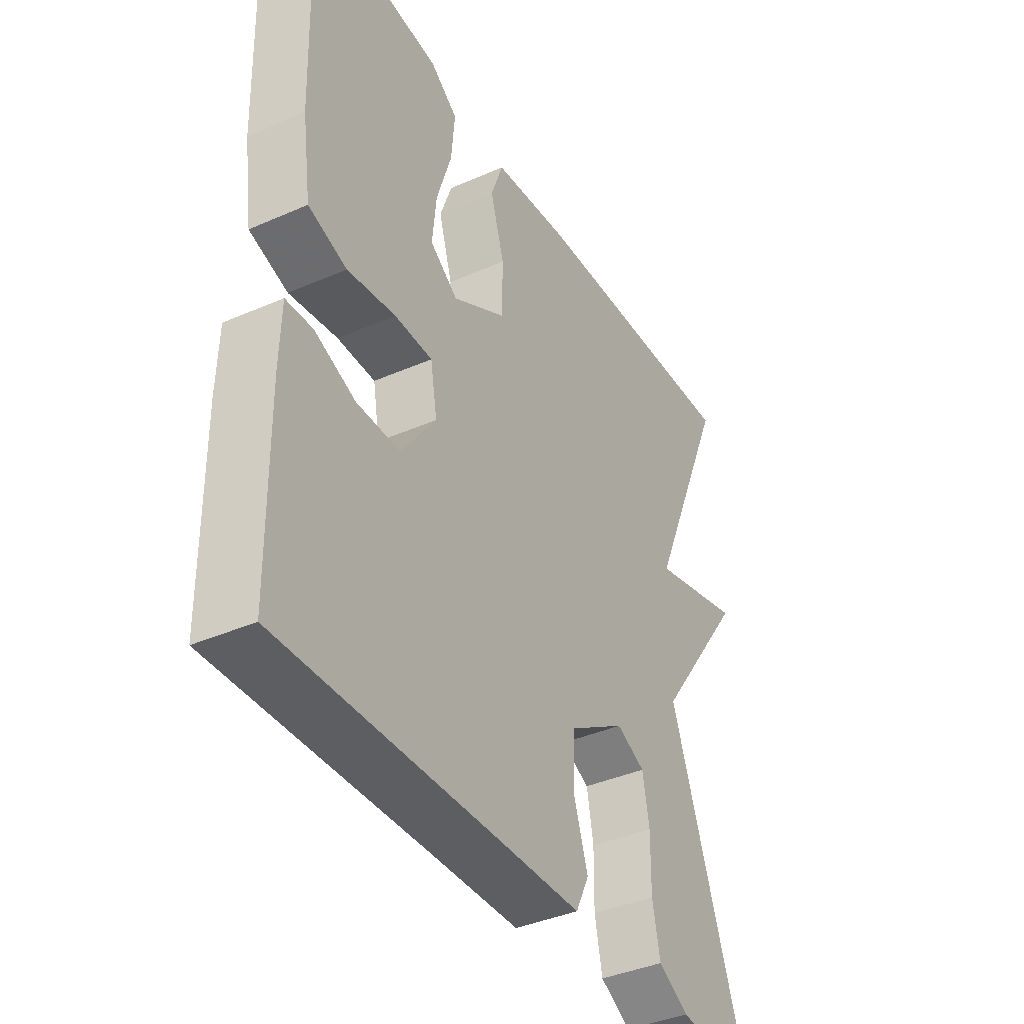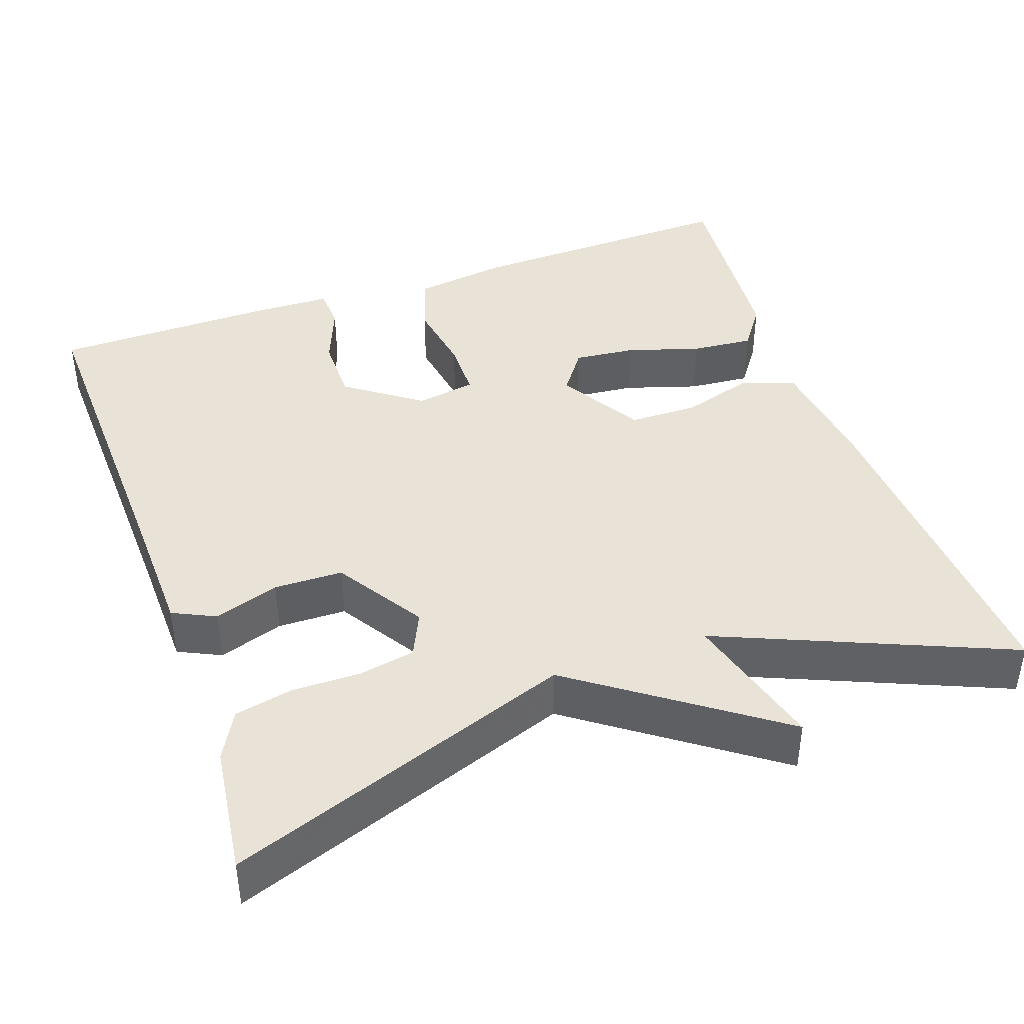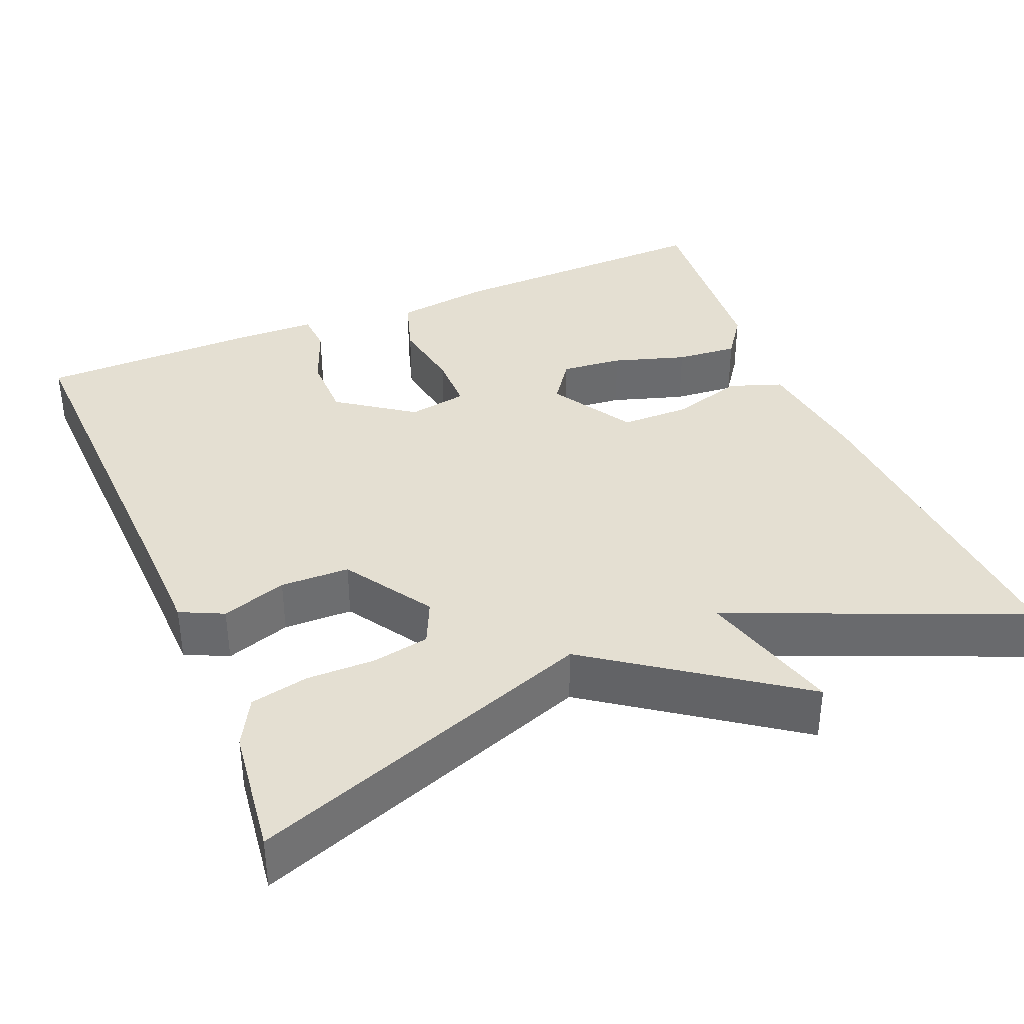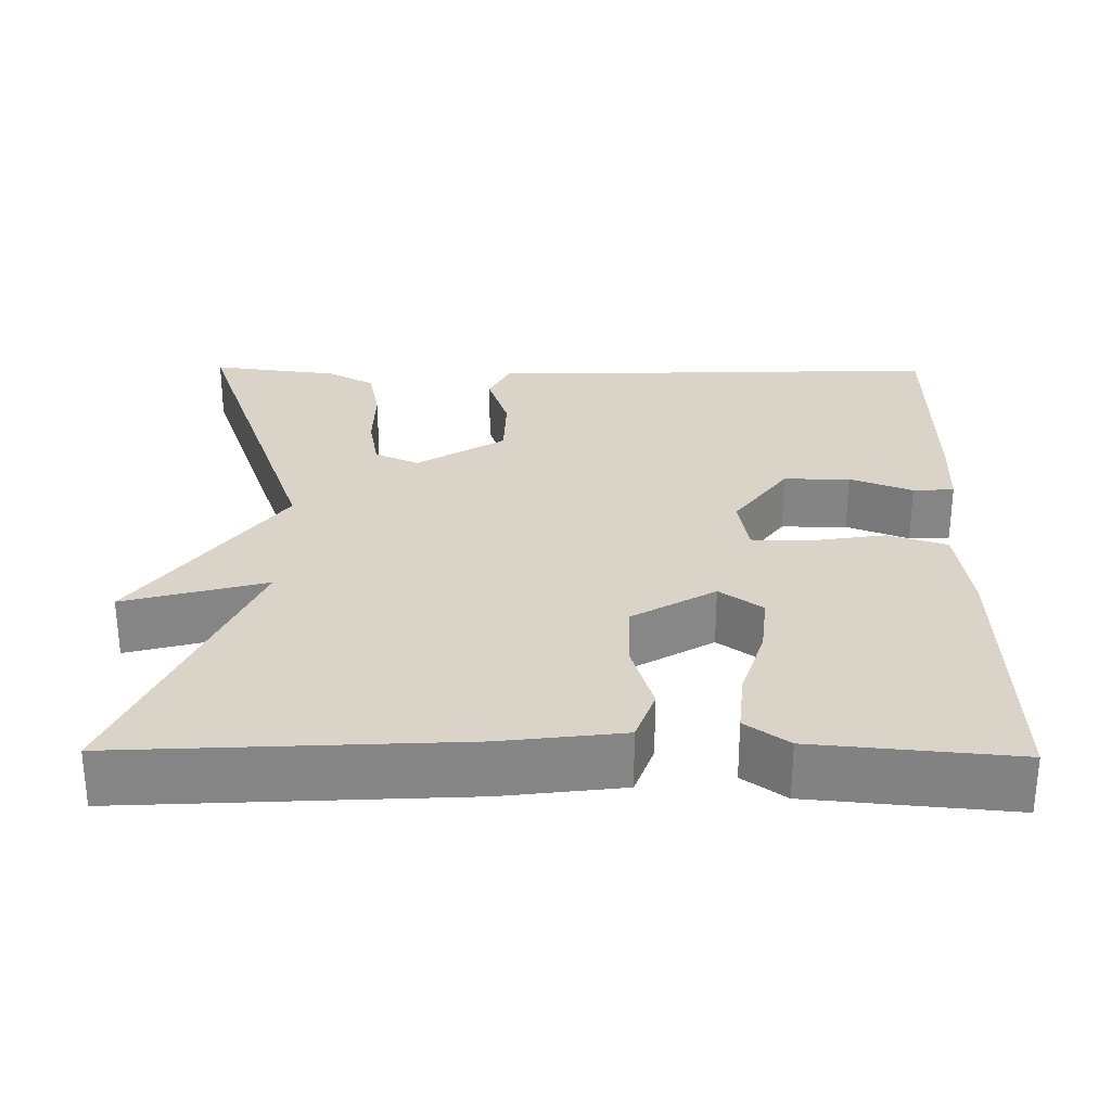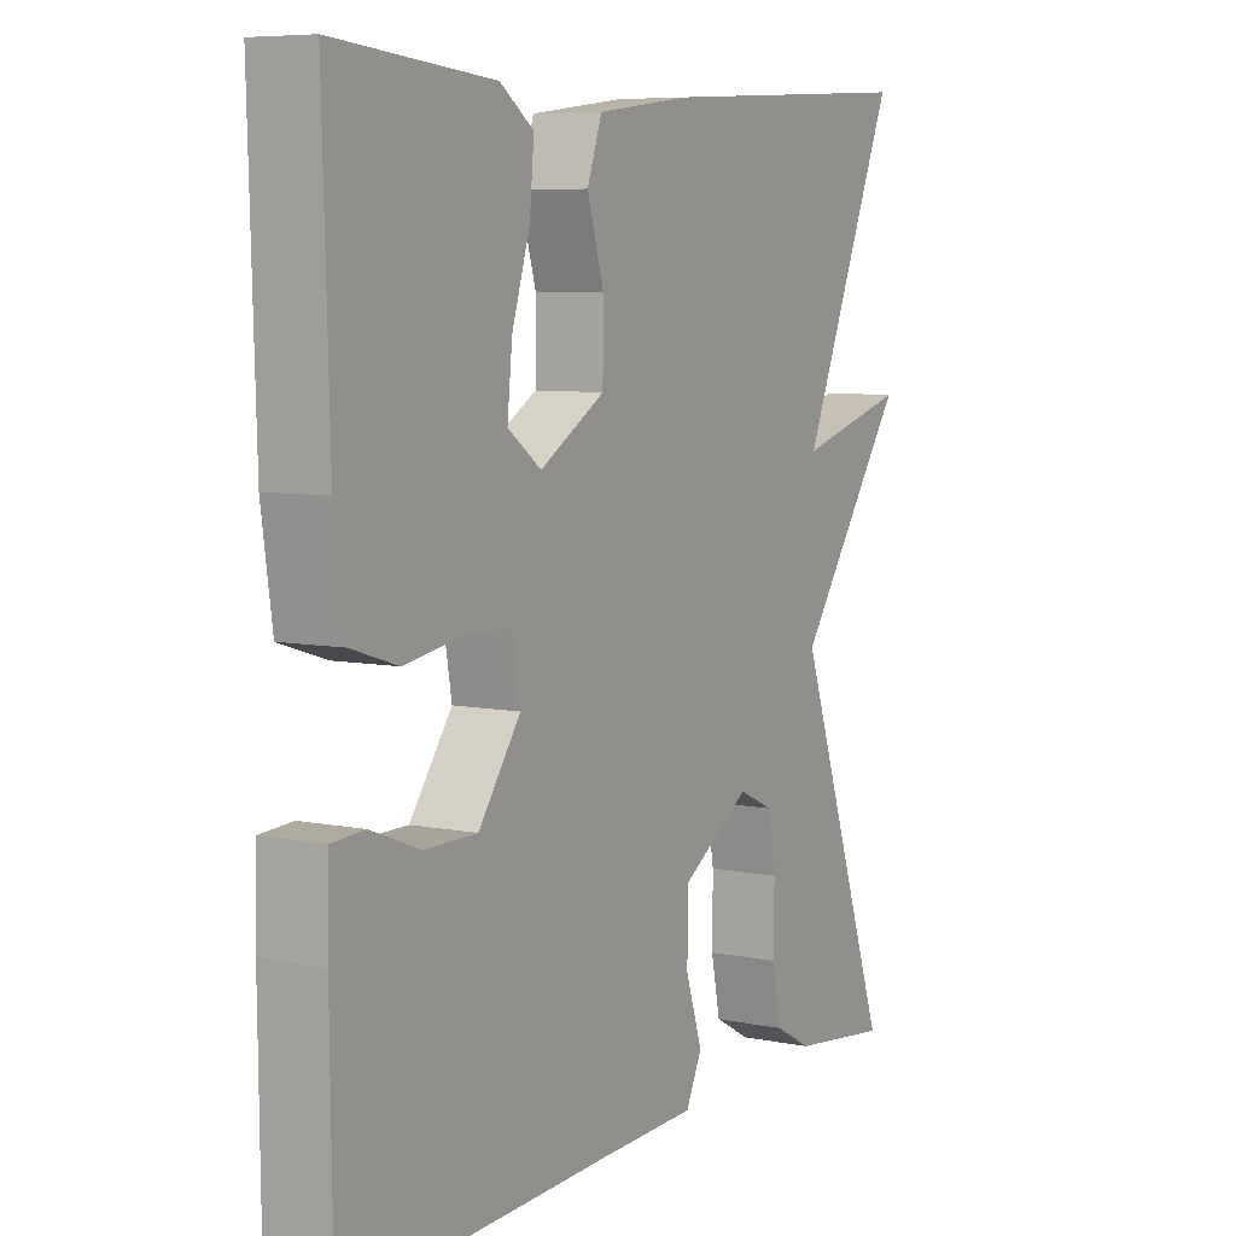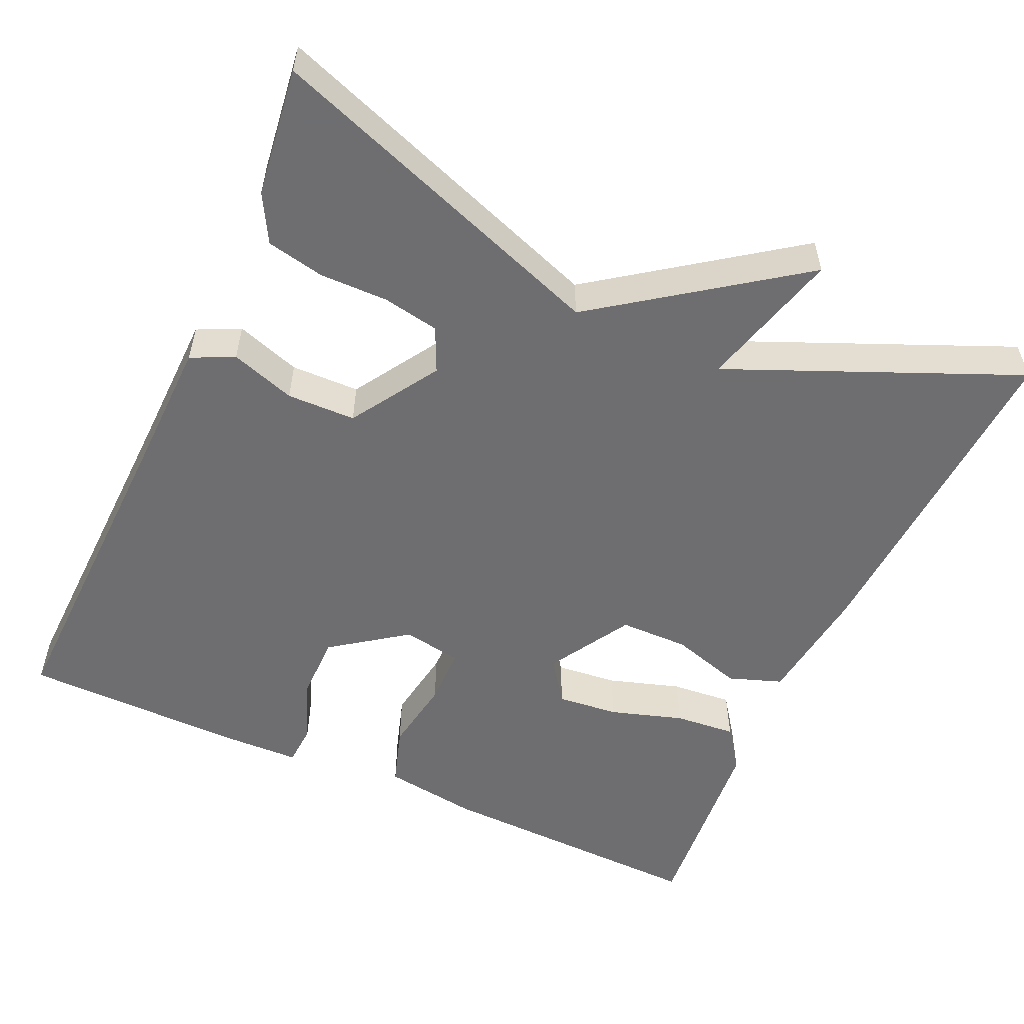
<metadata>
{"format":"obj","ext":"obj","renderer":"f3d","projection":"perspective","resolution":1024,"background":"white","views":[{"elev":-39.3,"azim":118.7,"up":"+Z"},{"elev":41.9,"azim":-109.5,"up":"+Y"},{"elev":37.0,"azim":-112.8,"up":"+Y"},{"elev":28.4,"azim":0.7,"up":"+Y"},{"elev":7.1,"azim":120.0,"up":"+Z"},{"elev":-54.4,"azim":-114.4,"up":"+Y"}]}
</metadata>
<code>
v 0.5 0.07 -0.5
v 0.076 0.07 -0.486
v -0.083 0.07 -0.482
v -0.109 0.07 -0.428
v -0.082 0.07 -0.346
v -0.084 0.07 -0.259
v -0.195 0.07 -0.189
v -0.251 0.07 -0.215
v -0.264 0.07 -0.286
v -0.263 0.07 -0.373
v -0.278 0.07 -0.446
v -0.338 0.07 -0.479
v -0.5 0.07 -0.5
v -0.345 0.07 -0.064
v -0.524 0.07 0.185
v -0.345 0.07 0.136
v -0.5 0.07 0.5
v -0.073 0.07 0.477
v 0.079 0.07 0.458
v 0.103 0.07 0.391
v 0.076 0.07 0.301
v 0.077 0.07 0.213
v 0.182 0.07 0.151
v 0.236 0.07 0.19
v 0.228 0.07 0.268
v 0.199 0.07 0.36
v 0.192 0.07 0.438
v 0.246 0.07 0.477
v 0.5 0.07 0.5
v 0.49 0.07 0.151
v 0.473 0.07 0.031
v 0.398 0.07 0.007
v 0.304 0.07 0.022
v 0.23 0.07 0.021
v 0.217 0.07 -0.054
v 0.285 0.07 -0.148
v 0.369 0.07 -0.148
v 0.448 0.07 -0.117
v 0.5 0.07 -0.12
v 0.503 0.07 -0.218
v 0.5 0 -0.5
v 0.076 0 -0.486
v -0.083 0 -0.482
v -0.109 0 -0.428
v -0.082 0 -0.346
v -0.084 0 -0.259
v -0.195 0 -0.189
v -0.251 0 -0.215
v -0.264 0 -0.286
v -0.263 0 -0.373
v -0.278 0 -0.446
v -0.338 0 -0.479
v -0.5 0 -0.5
v -0.345 0 -0.064
v -0.524 0 0.185
v -0.345 0 0.136
v -0.5 0 0.5
v -0.073 0 0.477
v 0.079 0 0.458
v 0.103 0 0.391
v 0.076 0 0.301
v 0.077 0 0.213
v 0.182 0 0.151
v 0.236 0 0.19
v 0.228 0 0.268
v 0.199 0 0.36
v 0.192 0 0.438
v 0.246 0 0.477
v 0.5 0 0.5
v 0.49 0 0.151
v 0.473 0 0.031
v 0.398 0 0.007
v 0.304 0 0.022
v 0.23 0 0.021
v 0.217 0 -0.054
v 0.285 0 -0.148
v 0.369 0 -0.148
v 0.448 0 -0.117
v 0.5 0 -0.12
v 0.503 0 -0.218
f 40 1 2
f 39 40 2
f 38 39 2
f 37 38 2
f 3 4 5
f 2 3 5
f 37 2 5
f 36 37 5
f 35 36 5 6
f 34 35 6 7
f 31 32 33
f 30 31 33
f 29 30 33
f 28 29 33
f 27 28 33
f 25 26 27
f 25 27 33
f 24 25 33
f 23 24 33 34
f 19 20 21
f 18 19 21
f 17 18 21
f 16 17 21
f 16 21 22
f 14 15 16
f 34 7 8
f 23 34 8
f 22 23 8
f 16 22 8
f 14 16 8
f 12 13 14
f 11 12 14
f 10 11 14
f 9 10 14
f 8 9 14
f 42 41 80
f 42 80 79
f 42 79 78
f 42 78 77
f 45 44 43
f 45 43 42
f 45 42 77
f 45 77 76
f 46 45 76 75
f 47 46 75 74
f 73 72 71
f 73 71 70
f 73 70 69
f 73 69 68
f 73 68 67
f 67 66 65
f 73 67 65
f 73 65 64
f 74 73 64 63
f 61 60 59
f 61 59 58
f 61 58 57
f 61 57 56
f 62 61 56
f 56 55 54
f 48 47 74
f 48 74 63
f 48 63 62
f 48 62 56
f 48 56 54
f 54 53 52
f 54 52 51
f 54 51 50
f 54 50 49
f 54 49 48
f 1 41 42 2
f 2 42 43 3
f 3 43 44 4
f 4 44 45 5
f 5 45 46 6
f 6 46 47 7
f 7 47 48 8
f 8 48 49 9
f 9 49 50 10
f 10 50 51 11
f 11 51 52 12
f 12 52 53 13
f 13 53 54 14
f 14 54 55 15
f 15 55 56 16
f 16 56 57 17
f 17 57 58 18
f 18 58 59 19
f 19 59 60 20
f 20 60 61 21
f 21 61 62 22
f 22 62 63 23
f 23 63 64 24
f 24 64 65 25
f 25 65 66 26
f 26 66 67 27
f 27 67 68 28
f 28 68 69 29
f 29 69 70 30
f 30 70 71 31
f 31 71 72 32
f 32 72 73 33
f 33 73 74 34
f 34 74 75 35
f 35 75 76 36
f 36 76 77 37
f 37 77 78 38
f 38 78 79 39
f 39 79 80 40
f 40 80 41 1

</code>
